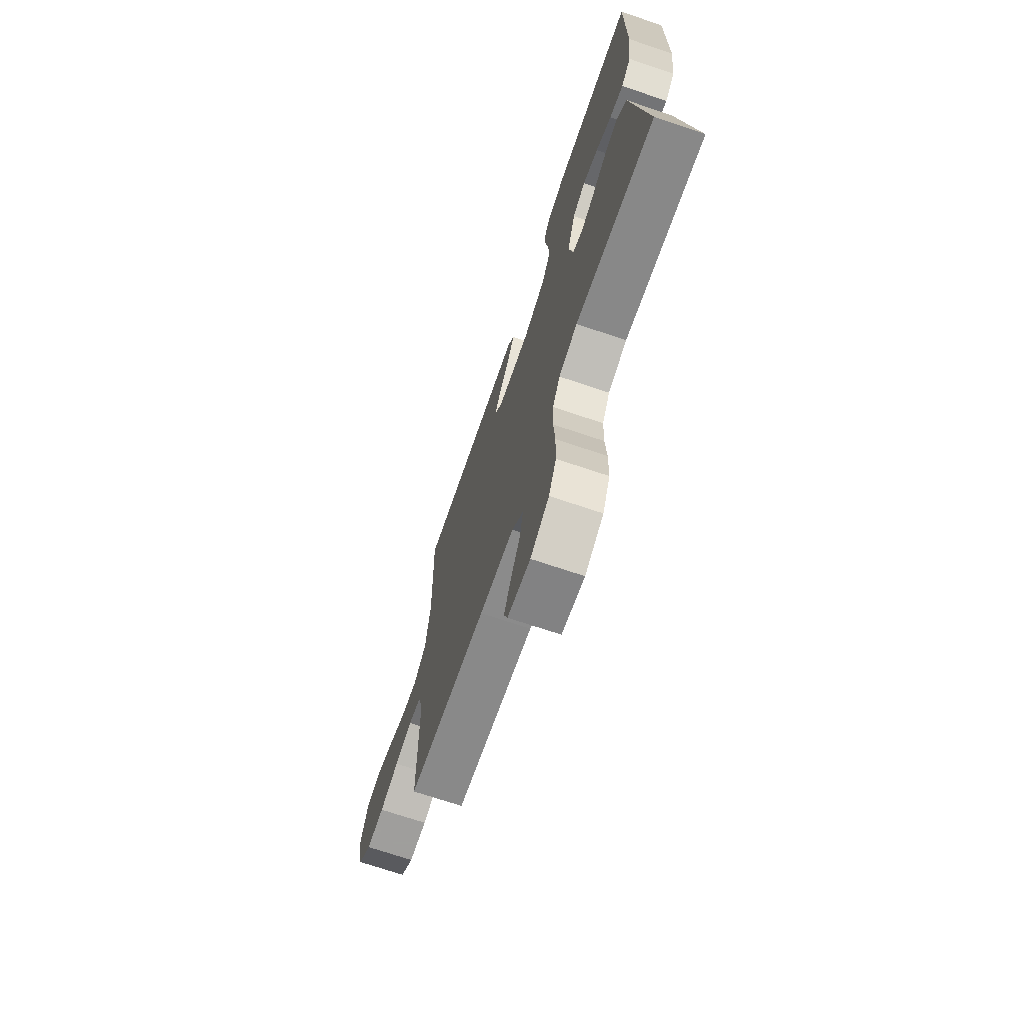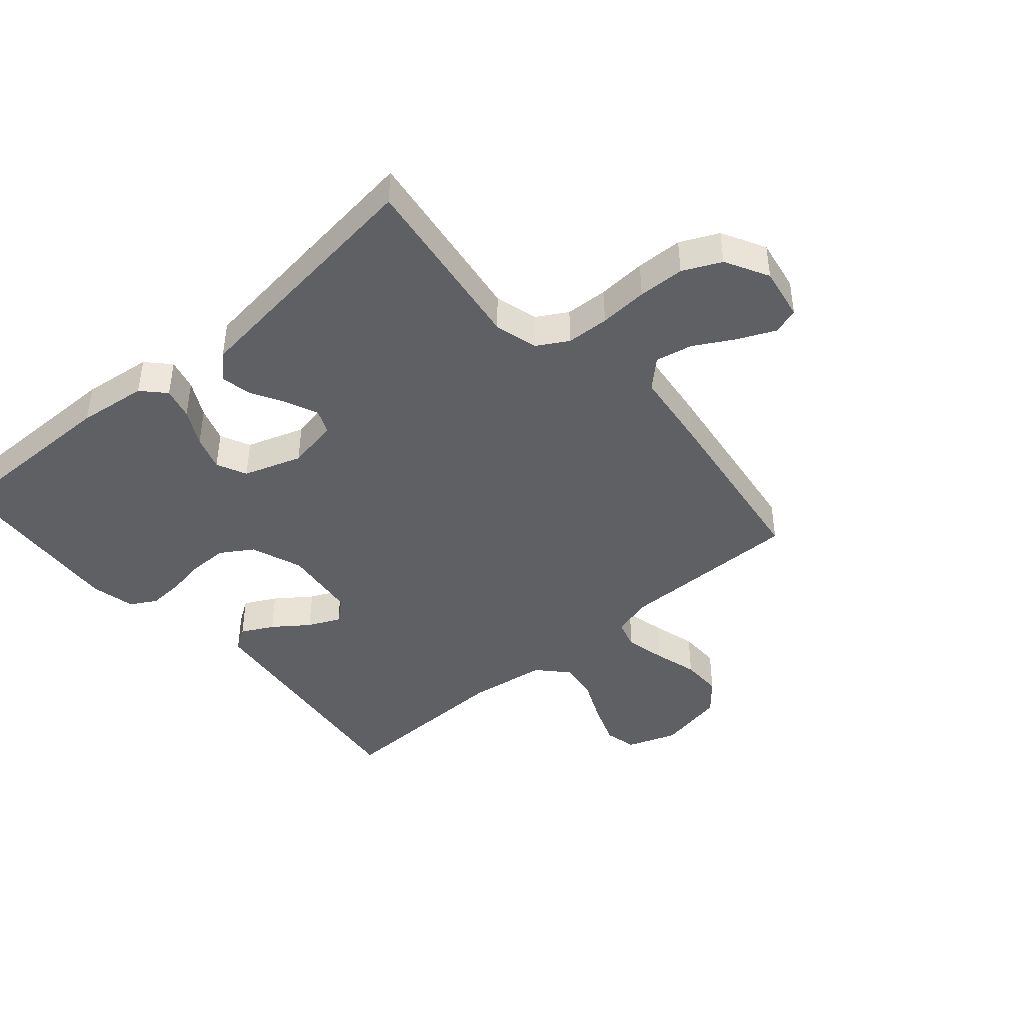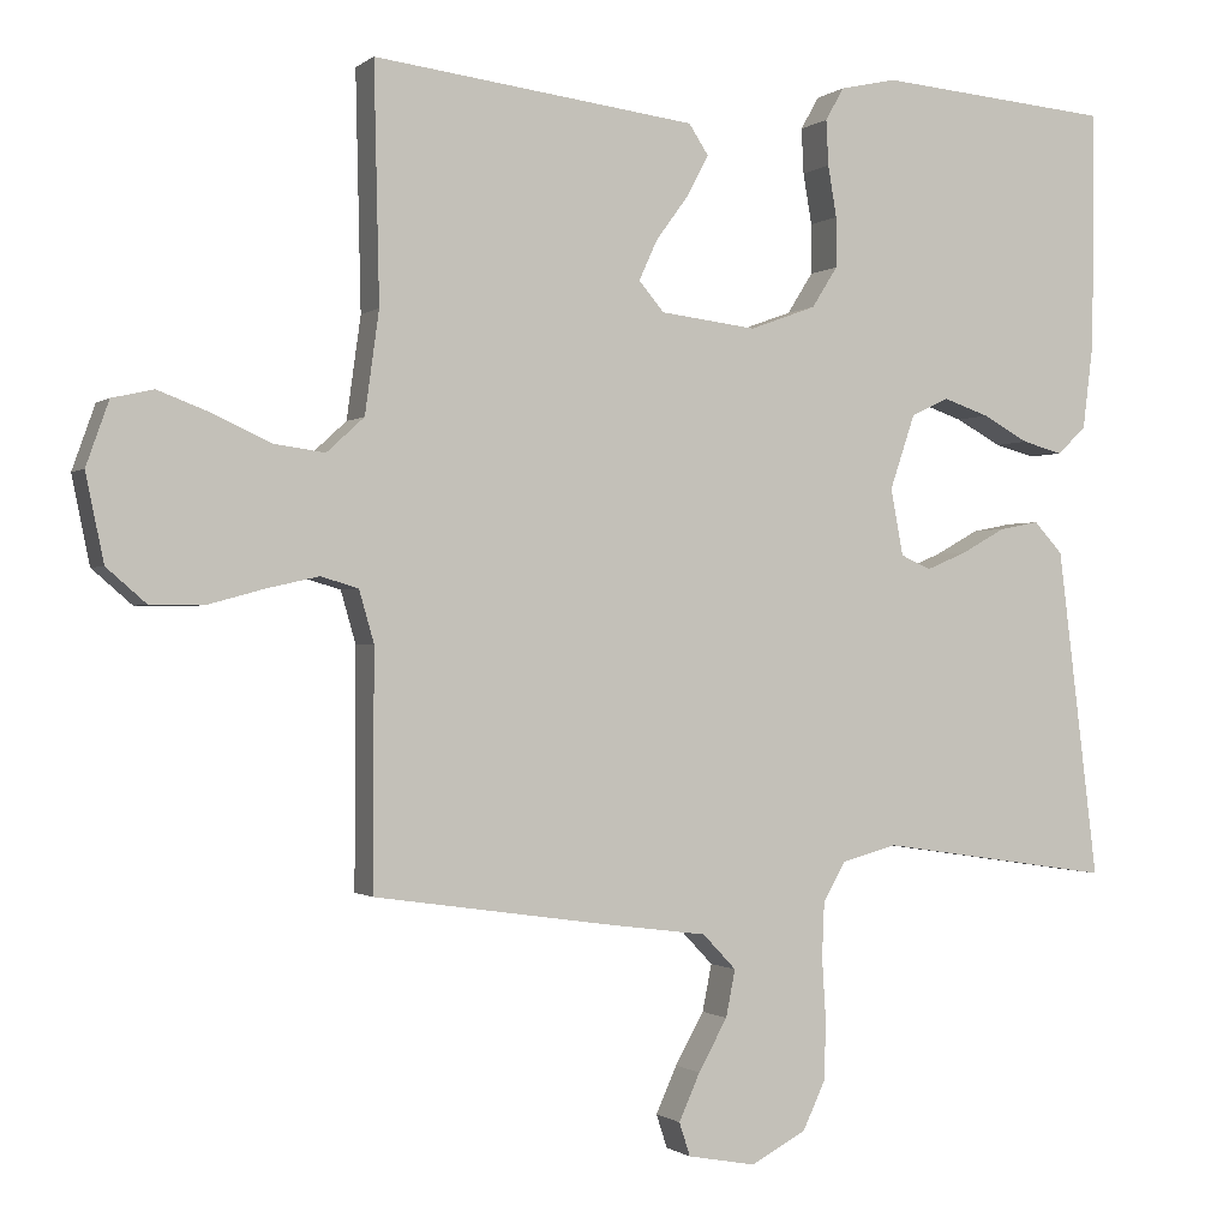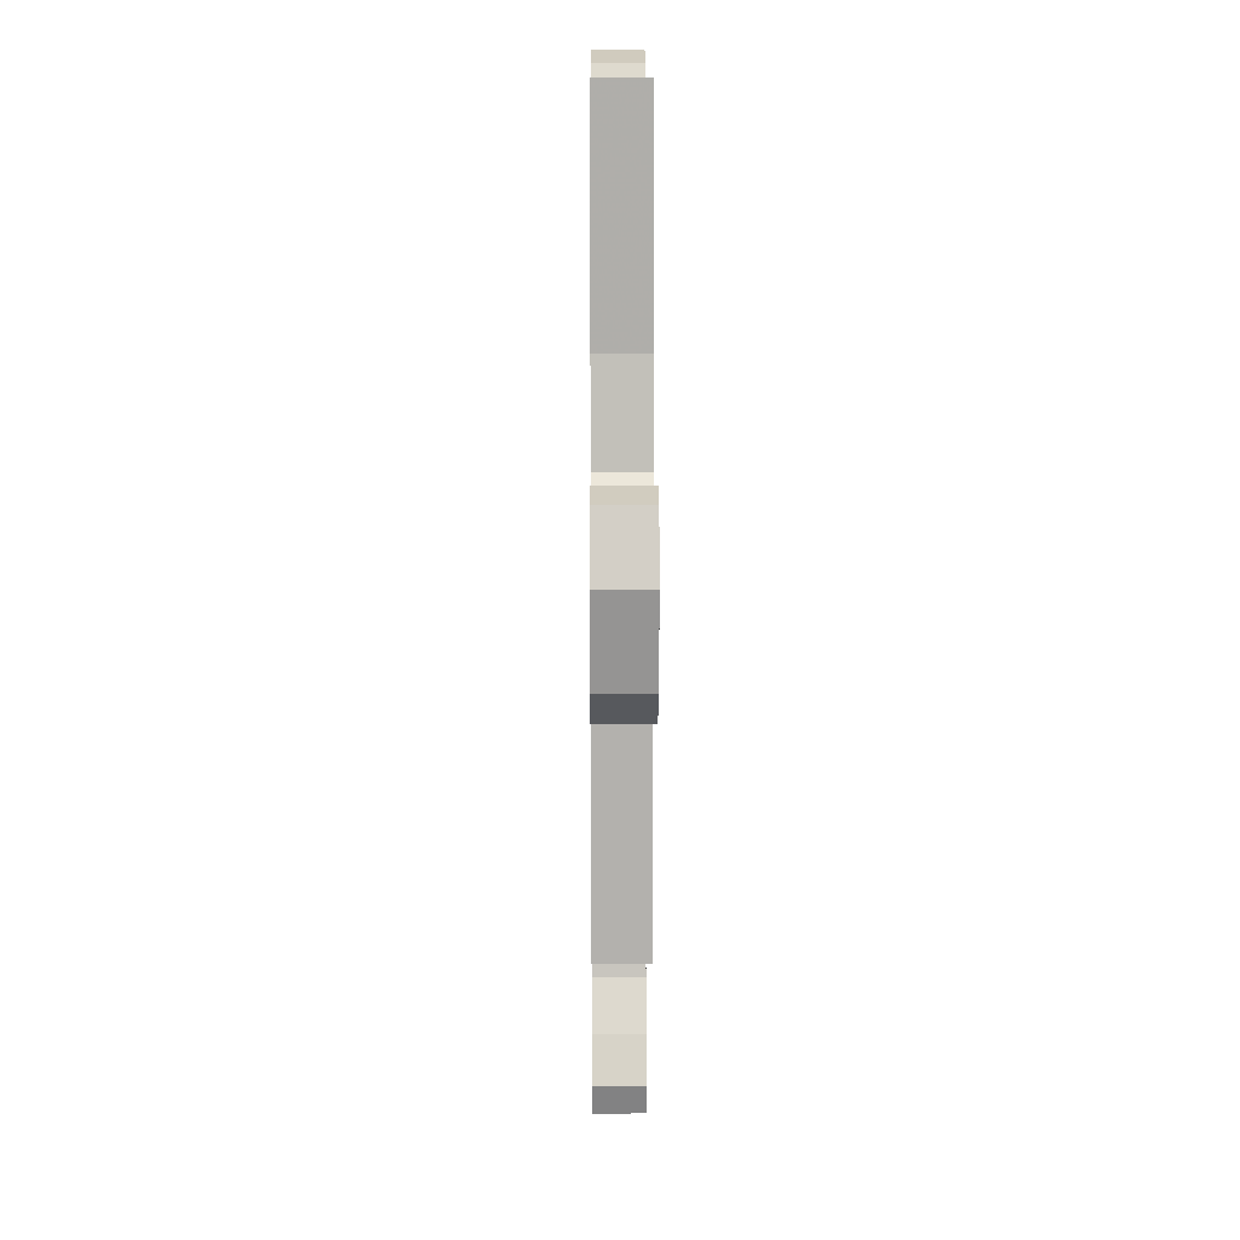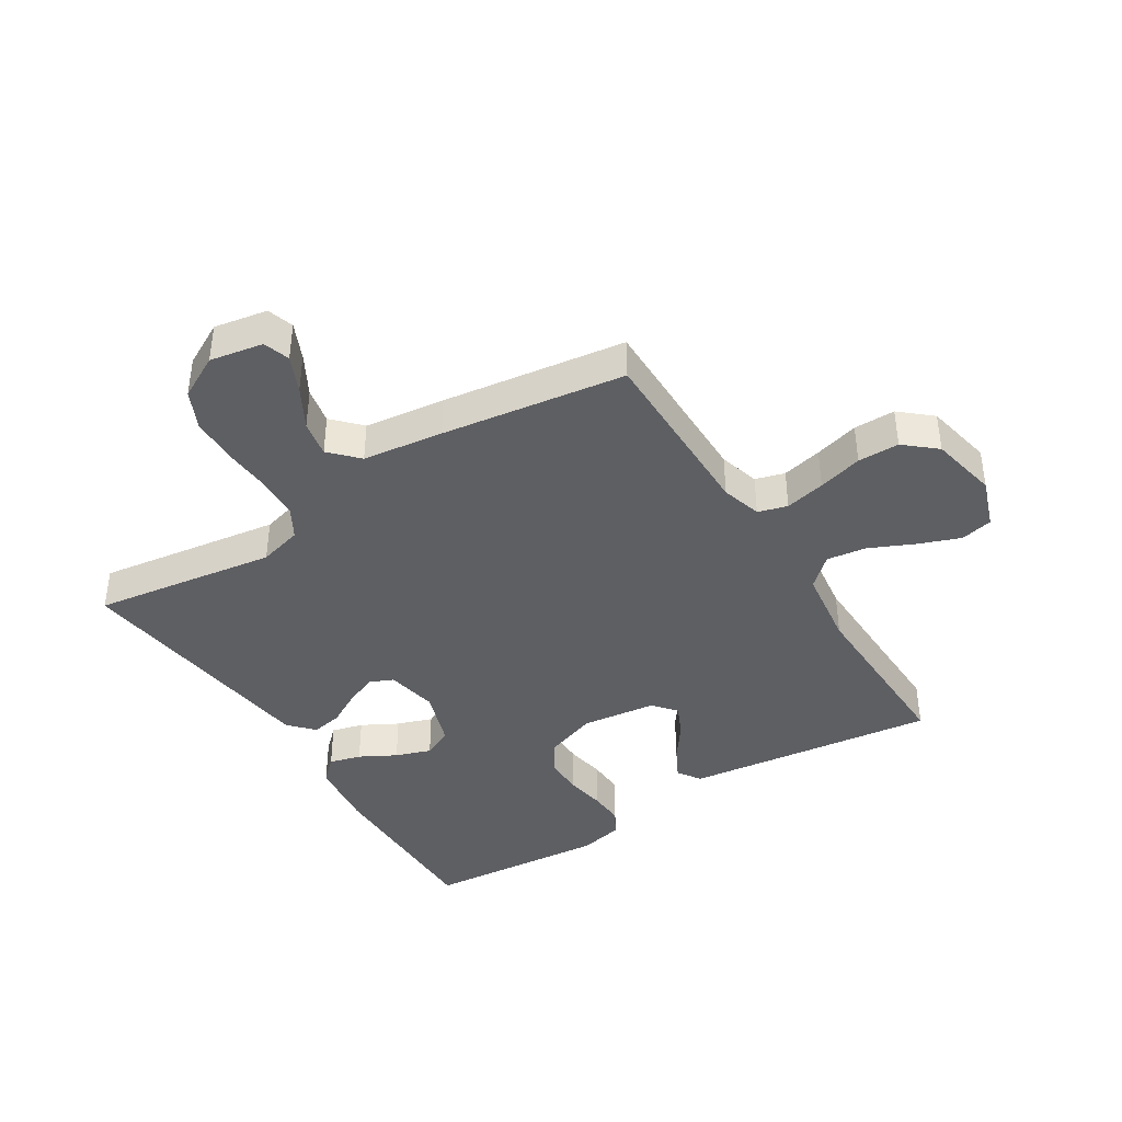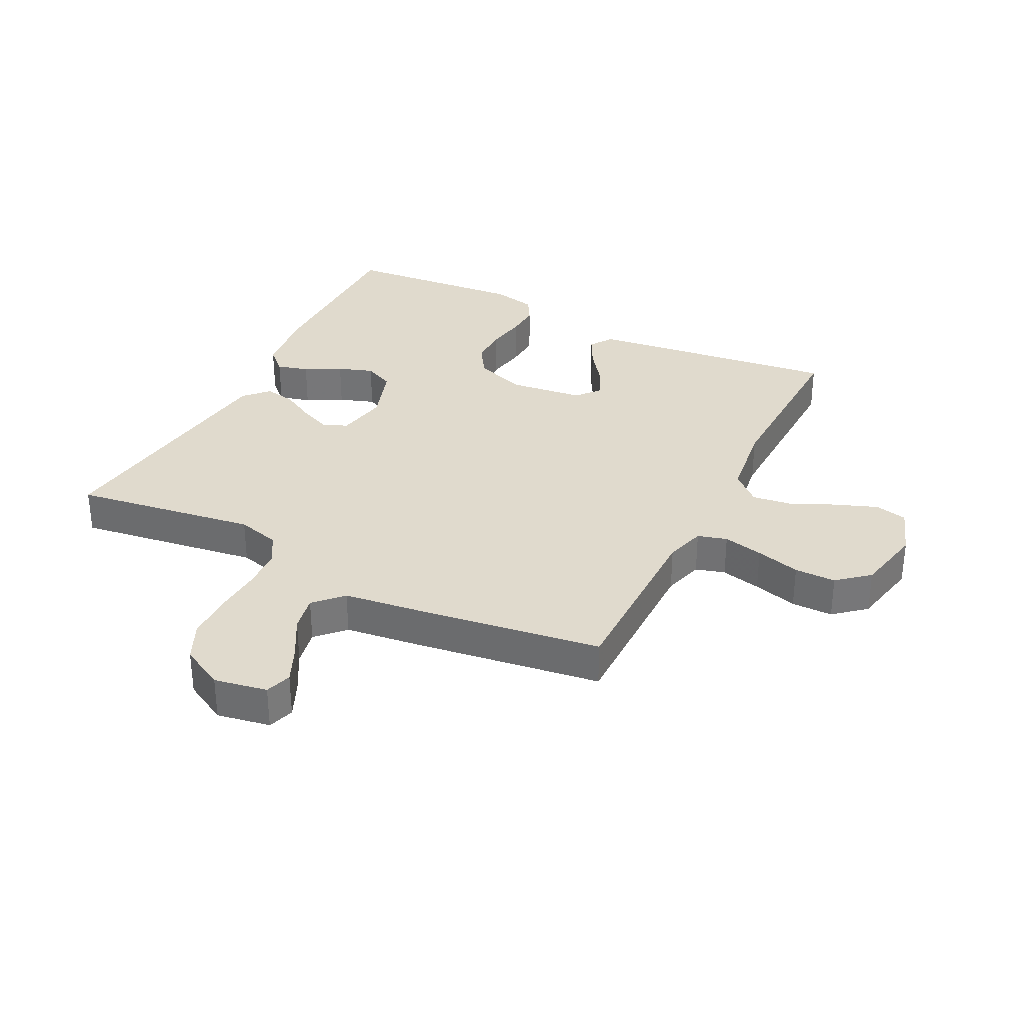
<metadata>
{"format":"obj","ext":"obj","renderer":"f3d","projection":"perspective","resolution":1024,"background":"white","views":[{"elev":-71.1,"azim":71.4,"up":"+Z"},{"elev":-42.9,"azim":131.0,"up":"+Y"},{"elev":-0.8,"azim":-23.1,"up":"+Z"},{"elev":11.1,"azim":-90.4,"up":"+Z"},{"elev":-40.6,"azim":-147.9,"up":"+Y"},{"elev":33.0,"azim":-153.2,"up":"+Y"}]}
</metadata>
<code>
v -0.5 0.07 -0.5
v -0.499 0.07 -0.2
v -0.518 0.07 -0.134
v -0.566 0.07 -0.12
v -0.632 0.07 -0.135
v -0.705 0.07 -0.155
v -0.773 0.07 -0.155
v -0.824 0.07 -0.111
v -0.847 0.07 0
v -0.818 0.07 0.082
v -0.765 0.07 0.094
v -0.696 0.07 0.068
v -0.624 0.07 0.035
v -0.559 0.07 0.026
v -0.511 0.07 0.07
v -0.493 0.07 0.2
v -0.5 0.07 0.5
v -0.2 0.07 0.463
v -0.087 0.07 0.449
v -0.062 0.07 0.411
v -0.089 0.07 0.359
v -0.131 0.07 0.302
v -0.155 0.07 0.25
v -0.123 0.07 0.212
v 0 0.07 0.197
v 0.085 0.07 0.228
v 0.118 0.07 0.28
v 0.118 0.07 0.344
v 0.107 0.07 0.409
v 0.104 0.07 0.467
v 0.128 0.07 0.509
v 0.2 0.07 0.525
v 0.5 0.07 0.5
v 0.498 0.07 0.2
v 0.484 0.07 0.087
v 0.447 0.07 0.052
v 0.395 0.07 0.066
v 0.336 0.07 0.098
v 0.278 0.07 0.118
v 0.229 0.07 0.095
v 0.197 0.07 0
v 0.213 0.07 -0.085
v 0.252 0.07 -0.102
v 0.304 0.07 -0.08
v 0.36 0.07 -0.049
v 0.411 0.07 -0.039
v 0.448 0.07 -0.079
v 0.463 0.07 -0.2
v 0.5 0.07 -0.5
v 0.2 0.07 -0.456
v 0.129 0.07 -0.475
v 0.1 0.07 -0.525
v 0.097 0.07 -0.595
v 0.102 0.07 -0.674
v 0.1 0.07 -0.75
v 0.071 0.07 -0.812
v 0 0.07 -0.85
v -0.087 0.07 -0.834
v -0.101 0.07 -0.791
v -0.074 0.07 -0.731
v -0.037 0.07 -0.665
v -0.025 0.07 -0.605
v -0.068 0.07 -0.56
v -0.2 0.07 -0.543
v -0.5 0 -0.5
v -0.499 0 -0.2
v -0.518 0 -0.134
v -0.566 0 -0.12
v -0.632 0 -0.135
v -0.705 0 -0.155
v -0.773 0 -0.155
v -0.824 0 -0.111
v -0.847 0 0
v -0.818 0 0.082
v -0.765 0 0.094
v -0.696 0 0.068
v -0.624 0 0.035
v -0.559 0 0.026
v -0.511 0 0.07
v -0.493 0 0.2
v -0.5 0 0.5
v -0.2 0 0.463
v -0.087 0 0.449
v -0.062 0 0.411
v -0.089 0 0.359
v -0.131 0 0.302
v -0.155 0 0.25
v -0.123 0 0.212
v 0 0 0.197
v 0.085 0 0.228
v 0.118 0 0.28
v 0.118 0 0.344
v 0.107 0 0.409
v 0.104 0 0.467
v 0.128 0 0.509
v 0.2 0 0.525
v 0.5 0 0.5
v 0.498 0 0.2
v 0.484 0 0.087
v 0.447 0 0.052
v 0.395 0 0.066
v 0.336 0 0.098
v 0.278 0 0.118
v 0.229 0 0.095
v 0.197 0 0
v 0.213 0 -0.085
v 0.252 0 -0.102
v 0.304 0 -0.08
v 0.36 0 -0.049
v 0.411 0 -0.039
v 0.448 0 -0.079
v 0.463 0 -0.2
v 0.5 0 -0.5
v 0.2 0 -0.456
v 0.129 0 -0.475
v 0.1 0 -0.525
v 0.097 0 -0.595
v 0.102 0 -0.674
v 0.1 0 -0.75
v 0.071 0 -0.812
v 0 0 -0.85
v -0.087 0 -0.834
v -0.101 0 -0.791
v -0.074 0 -0.731
v -0.037 0 -0.665
v -0.025 0 -0.605
v -0.068 0 -0.56
v -0.2 0 -0.543
f 63 64 1 2
f 58 59 60 61
f 56 57 58 61
f 56 61 62
f 53 54 55 56
f 52 53 56 62
f 51 52 62 63
f 47 48 49 50
f 47 50 51
f 44 45 46 47
f 43 44 47 51
f 42 43 51 63
f 35 36 37 38
f 35 38 39
f 34 35 39
f 33 34 39
f 32 33 39 40
f 28 29 30 31
f 27 28 31 32
f 19 20 21 22
f 19 22 23
f 16 17 18 19
f 15 16 19 23
f 14 15 23 24
f 10 11 12 13
f 8 9 10 13
f 8 13 14
f 5 6 7 8
f 4 5 8 14
f 3 4 14 24
f 41 42 63 2
f 27 32 40 41
f 26 27 41
f 25 26 41 2
f 2 3 24 25
f 66 65 128 127
f 125 124 123 122
f 125 122 121 120
f 126 125 120
f 120 119 118 117
f 126 120 117 116
f 127 126 116 115
f 114 113 112 111
f 115 114 111
f 111 110 109 108
f 115 111 108 107
f 127 115 107 106
f 102 101 100 99
f 103 102 99
f 103 99 98
f 103 98 97
f 104 103 97 96
f 95 94 93 92
f 96 95 92 91
f 86 85 84 83
f 87 86 83
f 83 82 81 80
f 87 83 80 79
f 88 87 79 78
f 77 76 75 74
f 77 74 73 72
f 78 77 72
f 72 71 70 69
f 78 72 69 68
f 88 78 68 67
f 66 127 106 105
f 105 104 96 91
f 105 91 90
f 66 105 90 89
f 89 88 67 66
f 1 65 66 2
f 2 66 67 3
f 3 67 68 4
f 4 68 69 5
f 5 69 70 6
f 6 70 71 7
f 7 71 72 8
f 8 72 73 9
f 9 73 74 10
f 10 74 75 11
f 11 75 76 12
f 12 76 77 13
f 13 77 78 14
f 14 78 79 15
f 15 79 80 16
f 16 80 81 17
f 17 81 82 18
f 18 82 83 19
f 19 83 84 20
f 20 84 85 21
f 21 85 86 22
f 22 86 87 23
f 23 87 88 24
f 24 88 89 25
f 25 89 90 26
f 26 90 91 27
f 27 91 92 28
f 28 92 93 29
f 29 93 94 30
f 30 94 95 31
f 31 95 96 32
f 32 96 97 33
f 33 97 98 34
f 34 98 99 35
f 35 99 100 36
f 36 100 101 37
f 37 101 102 38
f 38 102 103 39
f 39 103 104 40
f 40 104 105 41
f 41 105 106 42
f 42 106 107 43
f 43 107 108 44
f 44 108 109 45
f 45 109 110 46
f 46 110 111 47
f 47 111 112 48
f 48 112 113 49
f 49 113 114 50
f 50 114 115 51
f 51 115 116 52
f 52 116 117 53
f 53 117 118 54
f 54 118 119 55
f 55 119 120 56
f 56 120 121 57
f 57 121 122 58
f 58 122 123 59
f 59 123 124 60
f 60 124 125 61
f 61 125 126 62
f 62 126 127 63
f 63 127 128 64
f 64 128 65 1

</code>
